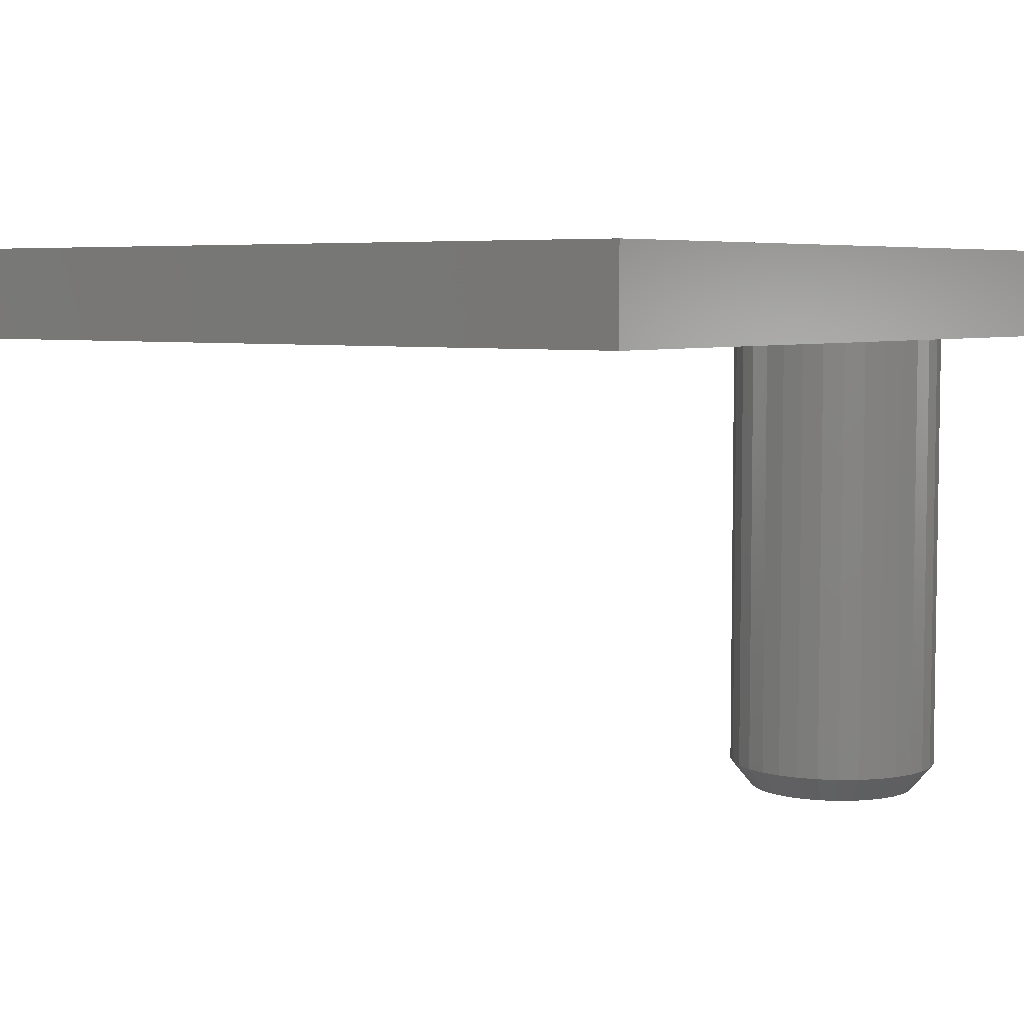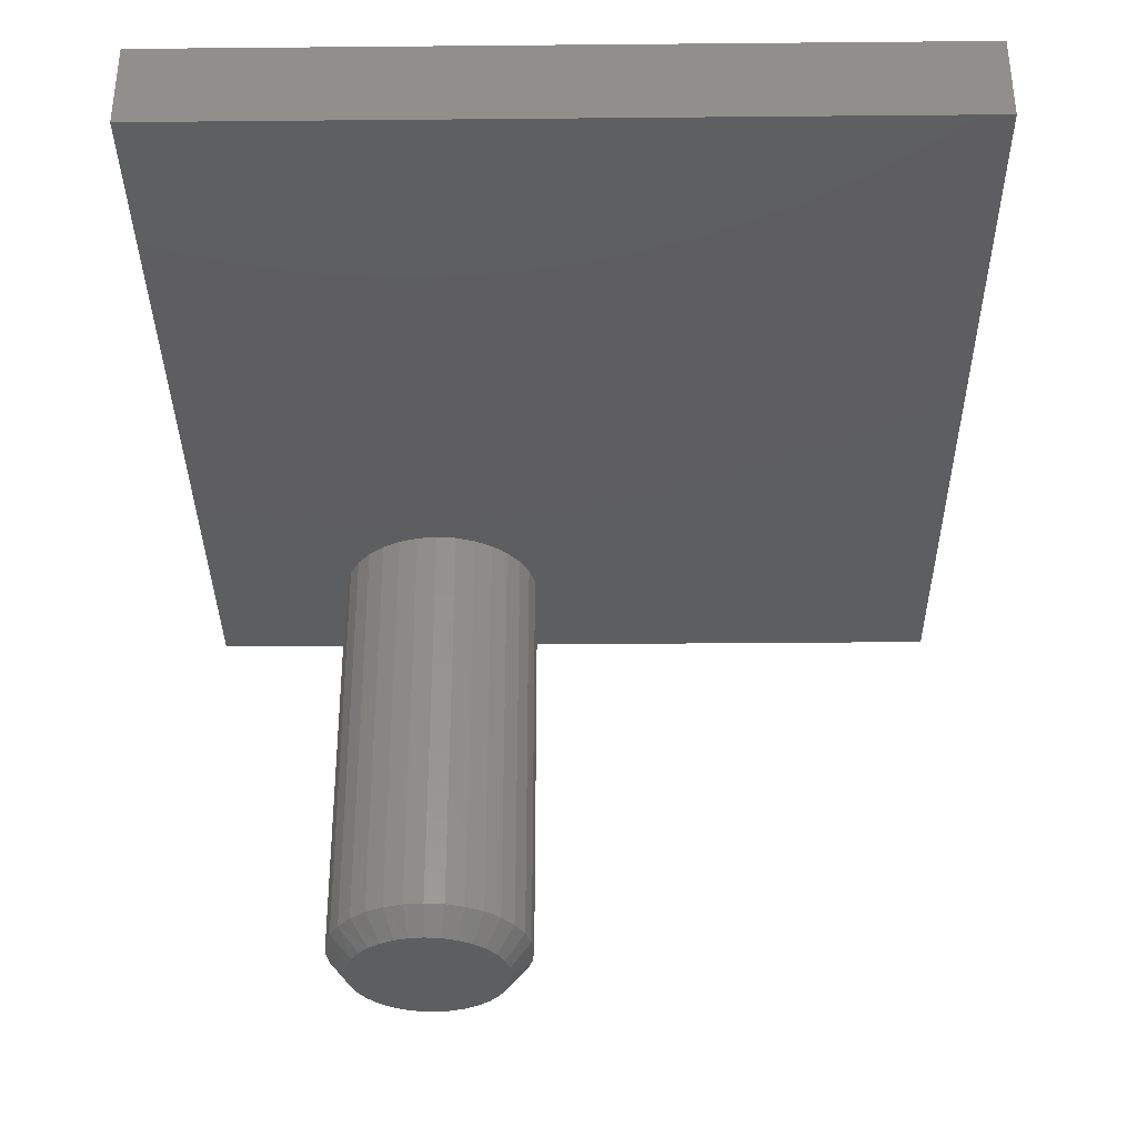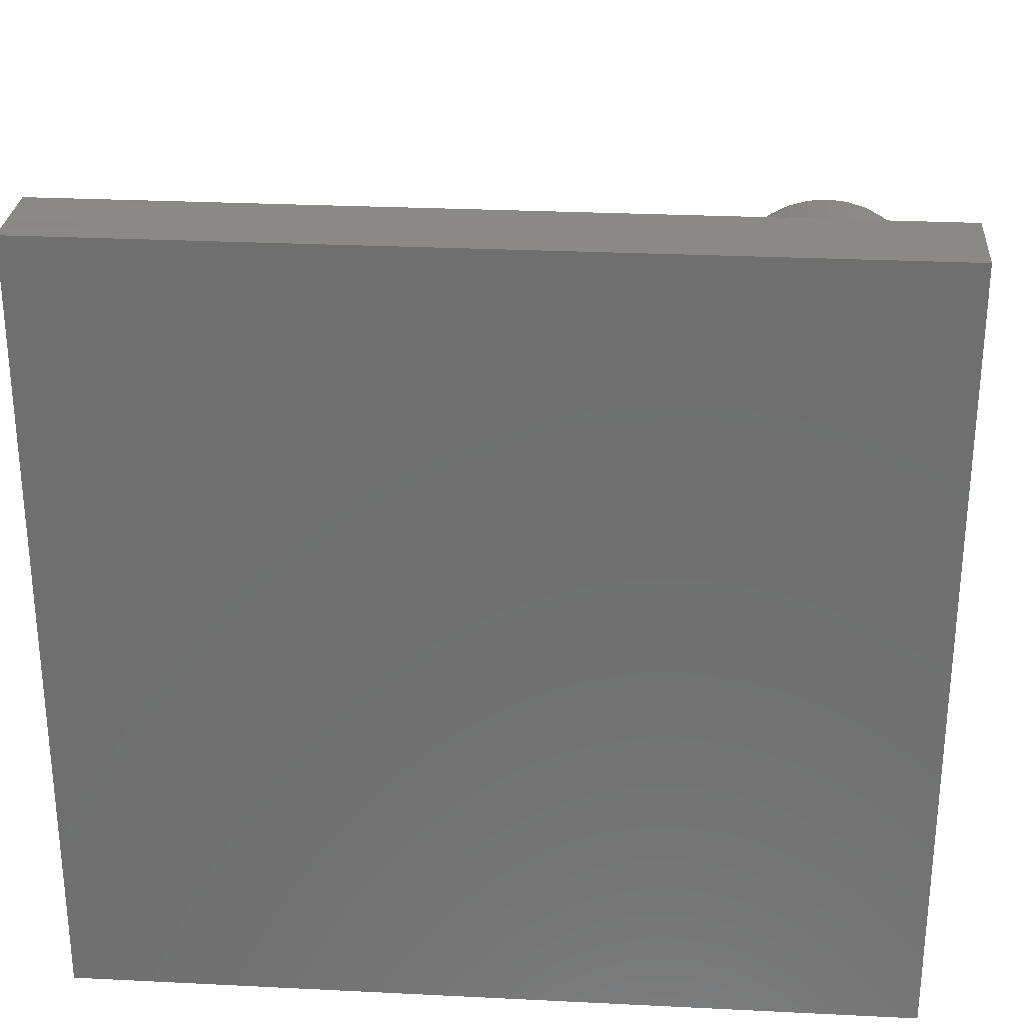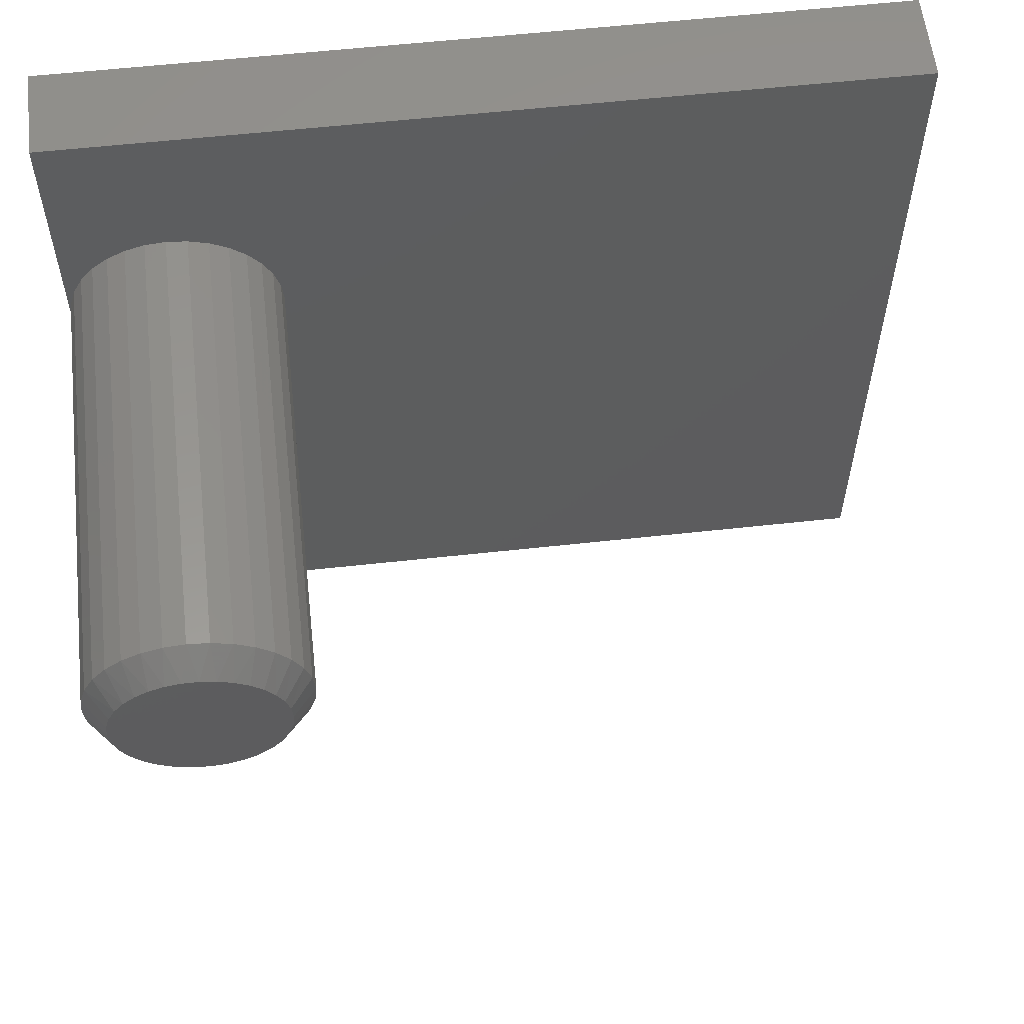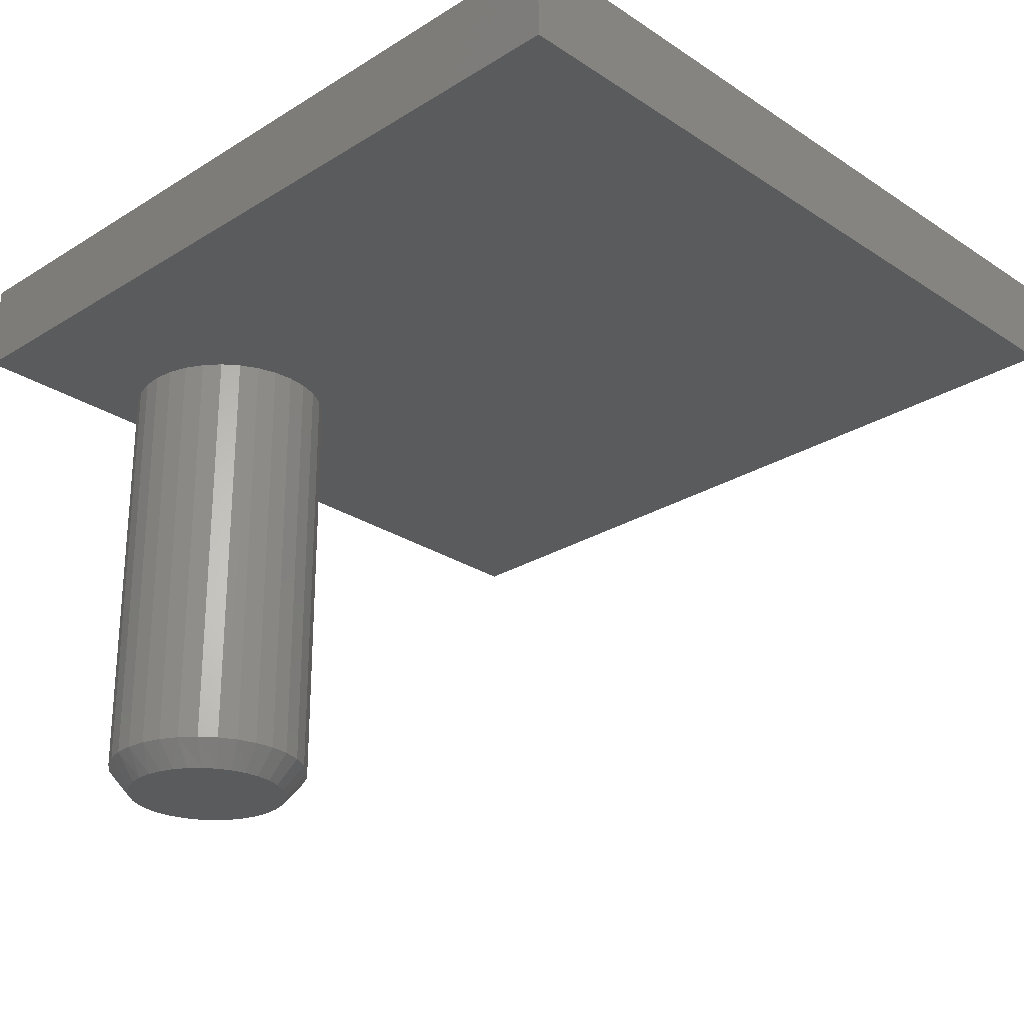
<metadata>
{"format":"stl","ext":"stl","renderer":"f3d","projection":"perspective","resolution":1024,"background":"white","views":[{"elev":5.5,"azim":-142.2,"up":"+Y"},{"elev":-35.0,"azim":90.7,"up":"+Y"},{"elev":27.9,"azim":-175.7,"up":"+Z"},{"elev":58.6,"azim":-6.5,"up":"+Z"},{"elev":-26.2,"azim":44.2,"up":"+Y"}]}
</metadata>
<code>
# stl→obj: 105 verts, 206 faces
v -0.5466 -1 0.4076
v -0.5744 -1 0.4076
v -0.6017 -1 0.4025
v -0.5194 -1 0.4025
v -0.6276 -1 0.3925
v -0.4935 -1 0.3925
v -0.503 -1 0.1189
v -0.5899 -1 0.1103
v -0.5312 -1 0.1103
v -0.5605 -1 0.1074
v -0.4699 -1 0.3778
v -0.6512 -1 0.3778
v -0.4494 -1 0.3591
v -0.6717 -1 0.3591
v -0.4326 -1 0.337
v -0.6884 -1 0.337
v -0.4203 -1 0.3121
v -0.7008 -1 0.3121
v -0.4127 -1 0.2855
v -0.7084 -1 0.2854
v -0.4101 -1 0.2578
v -0.7109 -1 0.2578
v -0.413 -1 0.2285
v -0.708 -1 0.2285
v -0.4216 -1 0.2003
v -0.6995 -1 0.2003
v -0.4355 -1 0.1742
v -0.6856 -1 0.1742
v -0.4542 -1 0.1515
v -0.6669 -1 0.1515
v -0.477 -1 0.1328
v -0.6441 -1 0.1328
v -0.6181 -1 0.1189
v -0.3711 -0.1641 0.2578
v -0.3711 -0.9531 0.2578
v -0.3747 -0.1641 0.2208
v -0.3747 -0.9531 0.2208
v -0.3855 -0.1641 0.1853
v -0.3855 -0.9531 0.1853
v -0.403 -0.1641 0.1525
v -0.403 -0.9531 0.1525
v -0.4265 -0.1641 0.1238
v -0.4265 -0.9531 0.1238
v -0.4553 -0.1641 0.1003
v -0.4553 -0.9531 0.1003
v -0.488 -0.1641 0.08276
v -0.488 -0.9531 0.08276
v -0.5236 -0.1641 0.07198
v -0.5236 -0.9531 0.07198
v -0.5605 -0.1641 0.06834
v -0.5605 -0.9531 0.06834
v -0.5975 -0.1641 0.07198
v -0.5975 -0.9531 0.07198
v -0.633 -0.1641 0.08276
v -0.633 -0.9531 0.08276
v -0.6658 -0.1641 0.1003
v -0.6658 -0.9531 0.1003
v -0.6945 -0.1641 0.1238
v -0.6945 -0.9531 0.1238
v -0.7181 -0.1641 0.1525
v -0.7181 -0.9531 0.1525
v -0.7356 -0.1641 0.1853
v -0.7356 -0.9531 0.1853
v -0.7464 -0.1641 0.2208
v -0.7464 -0.9531 0.2208
v -0.75 -0.1641 0.2578
v -0.75 -0.9531 0.2578
v -0.7464 -0.1641 0.2948
v -0.7464 -0.9531 0.2948
v -0.7356 -0.1641 0.3303
v -0.7356 -0.9531 0.3303
v -0.7181 -0.1641 0.3631
v -0.7181 -0.9531 0.3631
v -0.6945 -0.1641 0.3918
v -0.6945 -0.9531 0.3918
v -0.6658 -0.1641 0.4154
v -0.6658 -0.9531 0.4154
v -0.633 -0.1641 0.4329
v -0.633 -0.9531 0.4329
v -0.5975 -0.1641 0.4436
v -0.5975 -0.9531 0.4436
v -0.5605 -0.1641 0.4473
v -0.5605 -0.9531 0.4473
v -0.5236 -0.1641 0.4436
v -0.5236 -0.9531 0.4436
v -0.488 -0.1641 0.4329
v -0.488 -0.9531 0.4329
v -0.4553 -0.1641 0.4154
v -0.4553 -0.9531 0.4154
v -0.4265 -0.1641 0.3918
v -0.4265 -0.9531 0.3918
v -0.403 -0.1641 0.3631
v -0.403 -0.9531 0.3631
v -0.3855 -0.1641 0.3303
v -0.3855 -0.9531 0.3303
v -0.3747 -0.1641 0.2948
v -0.3747 -0.9531 0.2948
v -0.75 0 -0.7109
v -0.75 -0.1641 -0.7109
v -0.75 1.578e-16 0.7101
v -0.75 -0.1641 0.7101
v 0.75 -0.1641 0.7101
v 0.75 -0.1641 -0.7109
v 0.75 1.665e-16 -0.7109
v 0.75 3.243e-16 0.7101
f 1 2 3
f 1 3 4
f 4 3 5
f 4 5 6
f 7 8 9
f 9 8 10
f 6 5 11
f 11 5 12
f 11 12 13
f 13 12 14
f 13 14 15
f 15 14 16
f 15 16 17
f 17 16 18
f 17 18 19
f 19 18 20
f 19 20 21
f 21 20 22
f 21 22 23
f 23 22 24
f 23 24 25
f 25 24 26
f 25 26 27
f 27 26 28
f 27 28 29
f 29 28 30
f 29 30 31
f 31 30 32
f 31 32 7
f 7 32 33
f 7 33 8
f 34 35 36
f 36 35 37
f 36 37 38
f 38 37 39
f 38 39 40
f 40 39 41
f 40 41 42
f 42 41 43
f 42 43 44
f 44 43 45
f 44 45 46
f 46 45 47
f 46 47 48
f 48 47 49
f 48 49 50
f 50 49 51
f 50 51 52
f 52 51 53
f 52 53 54
f 54 53 55
f 54 55 56
f 56 55 57
f 56 57 58
f 58 57 59
f 58 59 60
f 60 59 61
f 60 61 62
f 62 61 63
f 62 63 64
f 64 63 65
f 64 65 66
f 66 65 67
f 66 67 68
f 68 67 69
f 68 69 70
f 70 69 71
f 70 71 72
f 72 71 73
f 72 73 74
f 74 73 75
f 74 75 76
f 76 75 77
f 76 77 78
f 78 77 79
f 78 79 80
f 80 79 81
f 80 81 82
f 82 81 83
f 82 83 84
f 84 83 85
f 84 85 86
f 86 85 87
f 86 87 88
f 88 87 89
f 88 89 90
f 90 89 91
f 90 91 92
f 92 91 93
f 92 93 94
f 94 93 95
f 94 95 96
f 96 95 97
f 96 97 34
f 34 97 35
f 41 29 43
f 43 29 31
f 43 31 45
f 45 31 7
f 45 7 47
f 29 41 27
f 27 41 39
f 27 39 25
f 25 39 37
f 25 37 23
f 23 37 35
f 23 35 21
f 28 59 30
f 30 59 57
f 30 57 32
f 32 57 55
f 32 55 33
f 59 28 61
f 61 28 26
f 61 26 63
f 63 26 24
f 63 24 65
f 65 24 22
f 65 22 67
f 10 49 9
f 9 49 47
f 9 47 7
f 49 10 51
f 51 10 8
f 51 8 53
f 53 8 33
f 53 33 55
f 89 87 6
f 87 85 4
f 6 87 4
f 85 83 1
f 4 85 1
f 3 2 81
f 2 83 81
f 1 83 2
f 79 77 5
f 3 79 5
f 3 81 79
f 5 77 12
f 12 77 75
f 12 75 14
f 14 75 73
f 14 73 16
f 16 73 71
f 16 71 18
f 18 71 69
f 18 69 20
f 20 69 67
f 20 67 22
f 6 11 89
f 89 11 13
f 89 13 91
f 91 13 15
f 91 15 93
f 93 15 17
f 93 17 95
f 95 17 19
f 95 19 97
f 97 19 21
f 97 21 35
f 98 99 100
f 100 99 66
f 100 66 101
f 101 66 68
f 101 68 70
f 101 70 72
f 101 72 74
f 101 74 76
f 101 76 78
f 101 78 80
f 101 80 82
f 101 82 102
f 103 92 94
f 103 94 96
f 103 96 34
f 103 34 36
f 103 36 38
f 103 38 40
f 103 40 42
f 103 42 44
f 103 44 46
f 103 46 48
f 103 48 50
f 103 50 99
f 102 82 84
f 102 84 86
f 102 86 88
f 102 88 90
f 102 90 92
f 102 92 103
f 99 50 52
f 99 52 54
f 99 54 56
f 99 56 58
f 99 58 60
f 99 60 62
f 99 62 64
f 99 64 66
f 98 100 104
f 104 100 105
f 102 105 101
f 101 105 100
f 103 104 102
f 102 104 105
f 99 98 103
f 103 98 104

</code>
